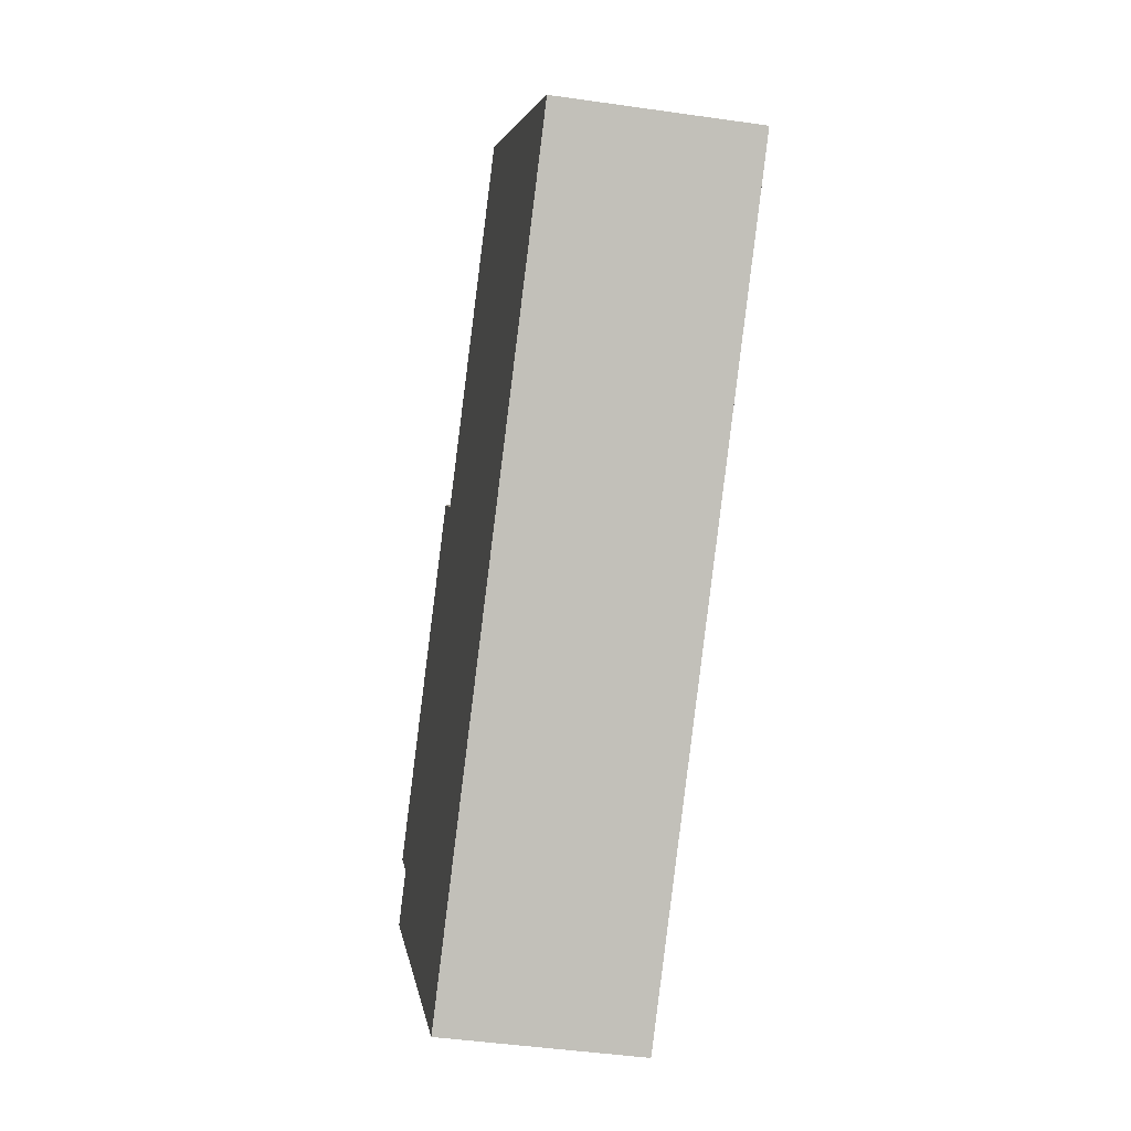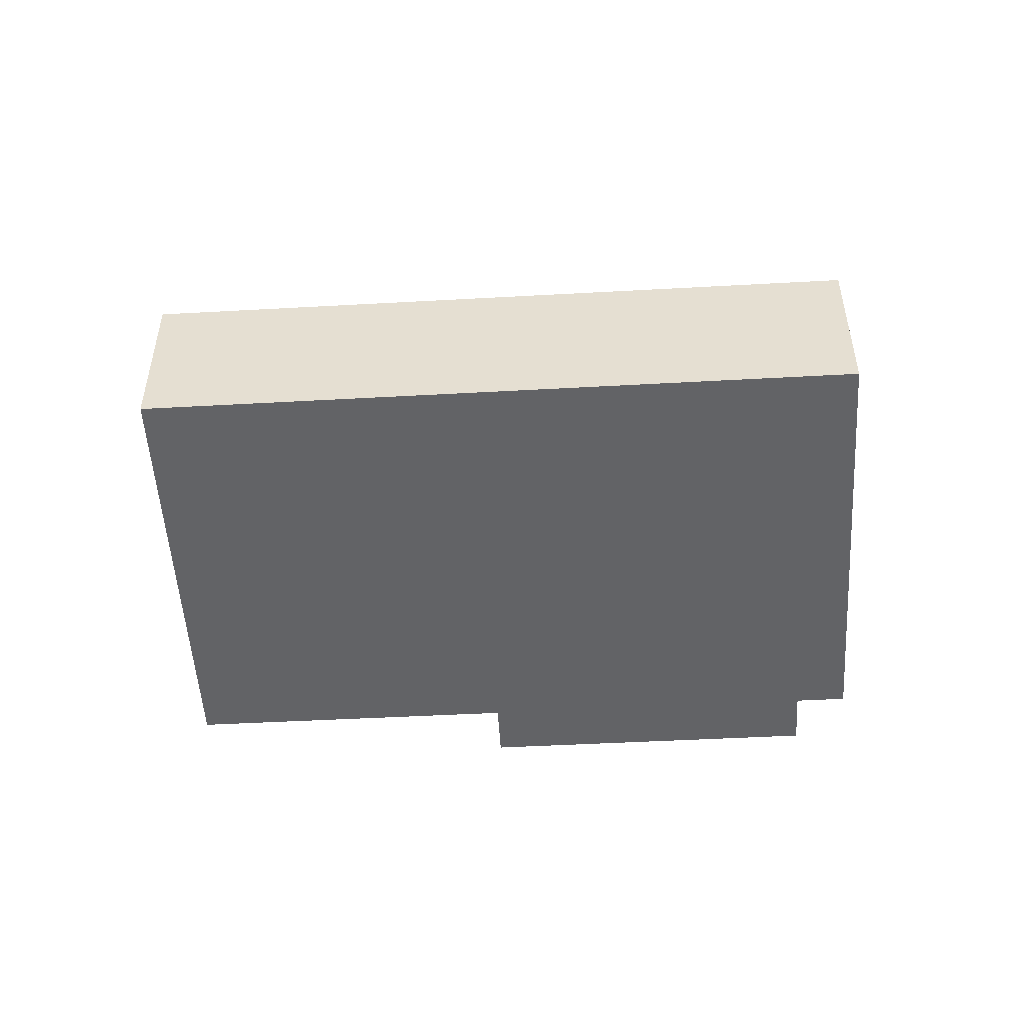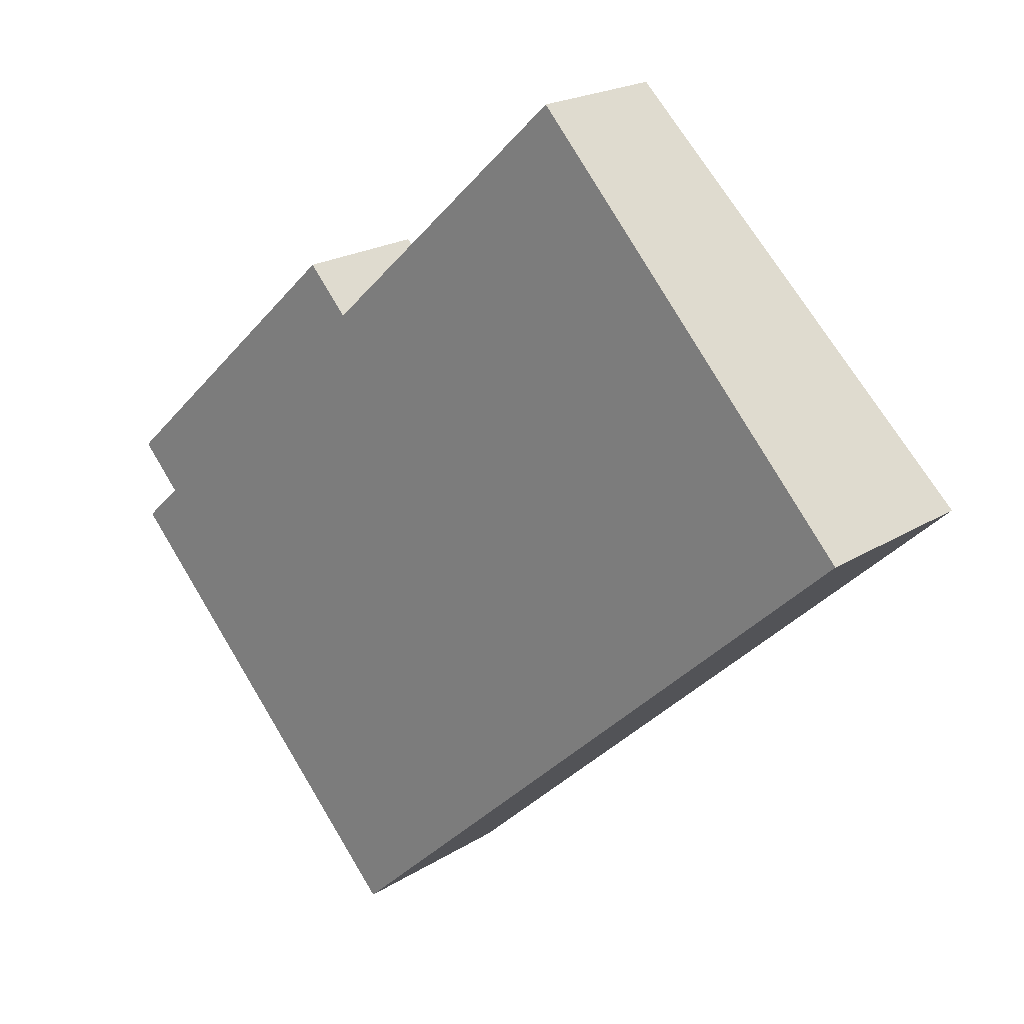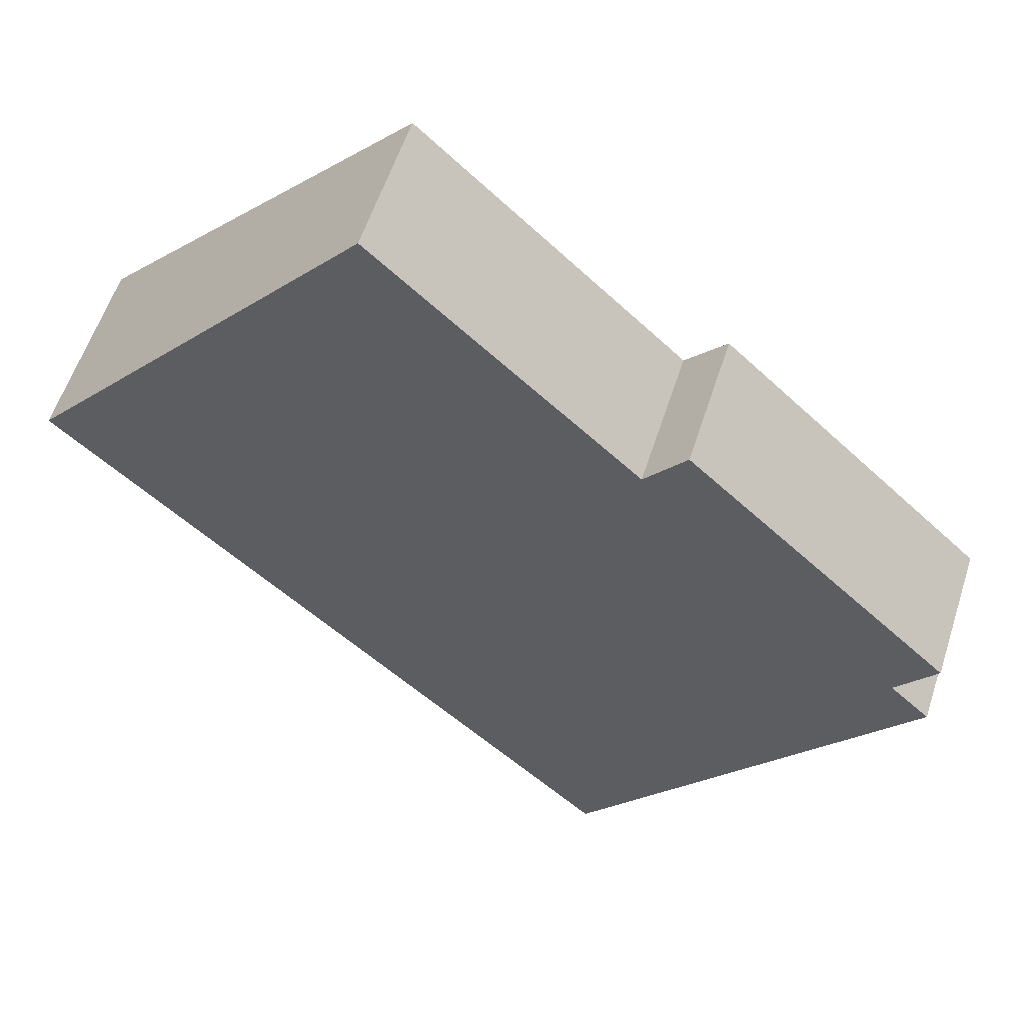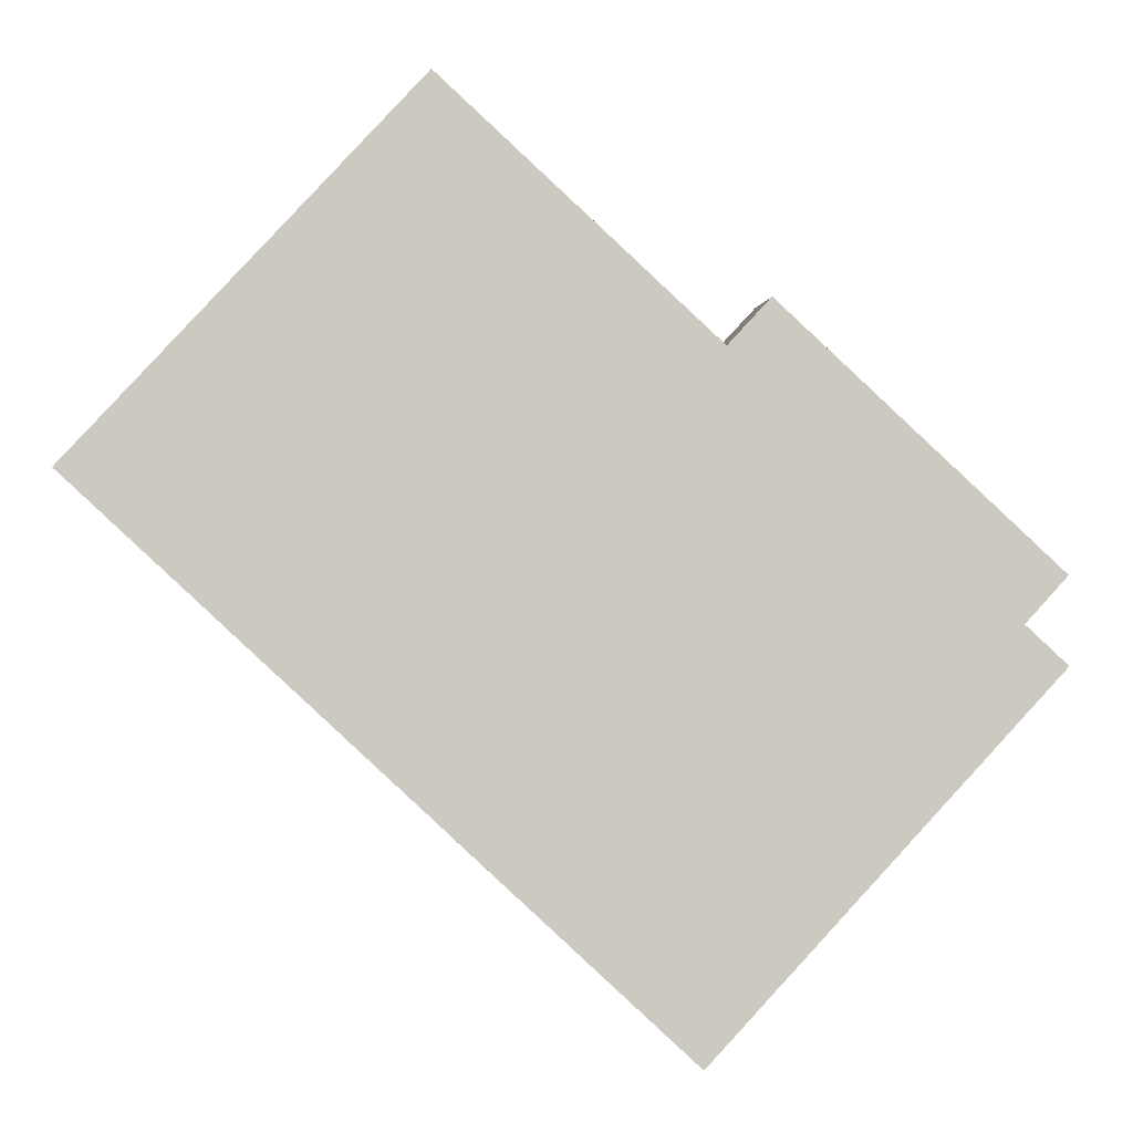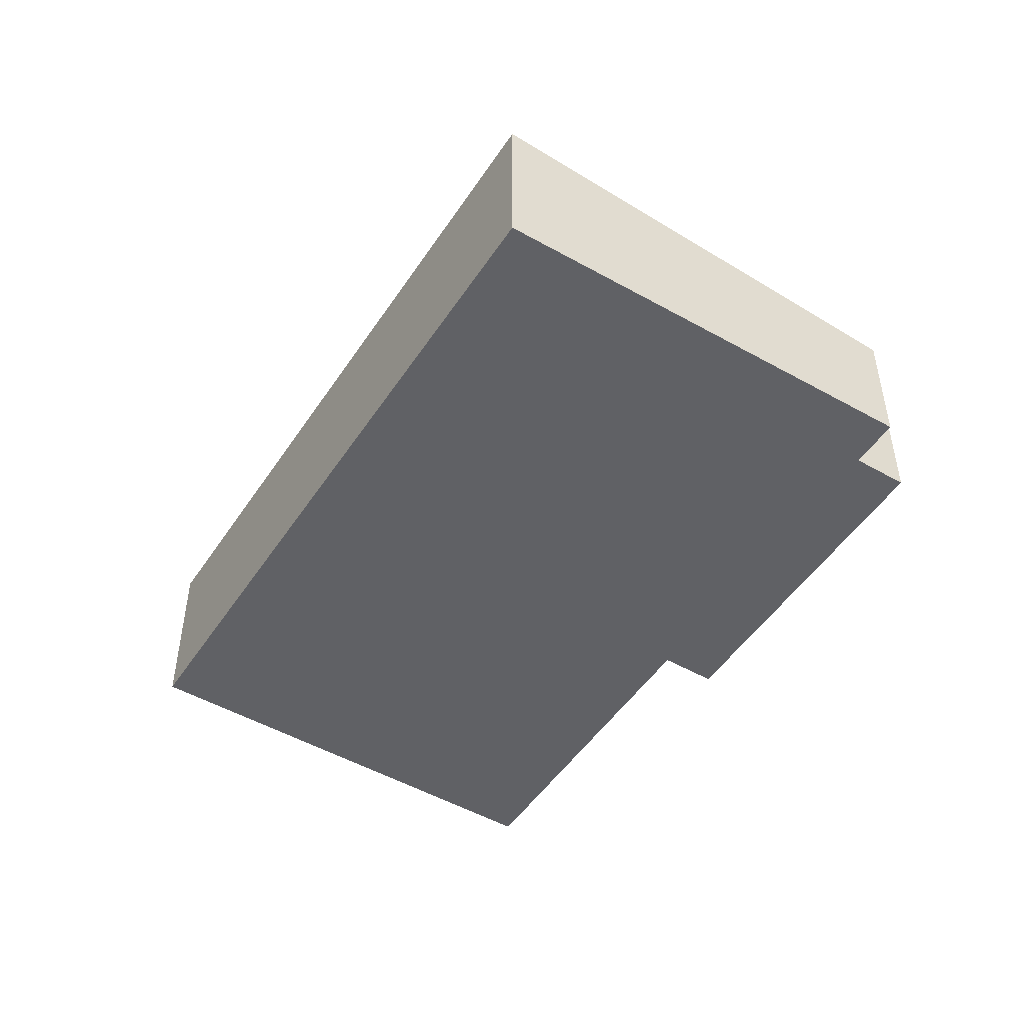
<metadata>
{"format":"obj","ext":"obj","renderer":"f3d","projection":"perspective","resolution":1024,"background":"white","views":[{"elev":-43.7,"azim":80.3,"up":"+Z"},{"elev":-50.9,"azim":140.4,"up":"+Y"},{"elev":20.7,"azim":41.6,"up":"+Z"},{"elev":57.6,"azim":-162.1,"up":"+Z"},{"elev":1.1,"azim":177.6,"up":"+Z"},{"elev":-49.4,"azim":-165.2,"up":"+Y"}]}
</metadata>
<code>
v  5.408 2.746 5.026
v  0.825 2.852 -0.888
v  0 2.745 1.681e-16
v  6.717 3.719 -8.761
v  0.007 2.852 -1.647
v  18.16 3.719 1.928
v  6.238 2.854 4.133
v  11.53 2.856 9.054
v  18.16 -1.181e-16 1.928
v  11.53 -5.544e-16 9.054
v  6.238 -2.531e-16 4.133
v  5.408 -3.078e-16 5.026
v  6.717 5.365e-16 -8.761
v  0.007 1.009e-16 -1.647
v  0.825 5.437e-17 -0.888
v  0 0 0
g defaultobject
f 1 2 3
f 2 4 5
f 4 2 6
f 6 2 7
f 7 2 1
f 6 7 8
f 8 9 6
f 9 8 10
f 1 11 7
f 11 1 12
f 9 4 6
f 4 9 13
f 13 5 4
f 5 13 14
f 15 3 2
f 3 15 16
f 14 2 5
f 2 14 15
f 3 12 1
f 12 3 16
f 7 10 8
f 10 7 11
f 13 15 14
f 15 12 16
f 12 15 13
f 12 13 11
f 11 13 9
f 11 9 10

</code>
